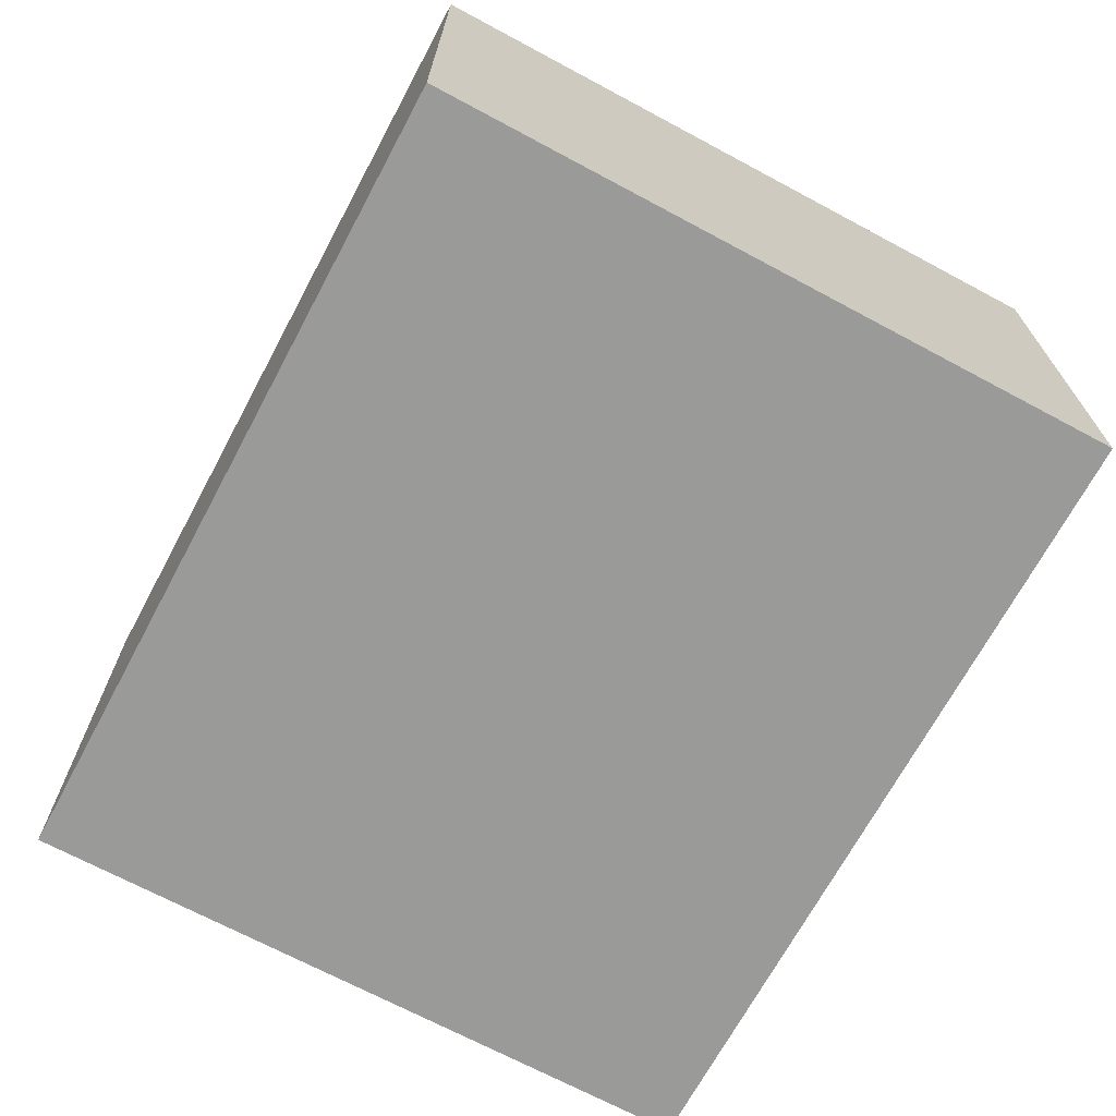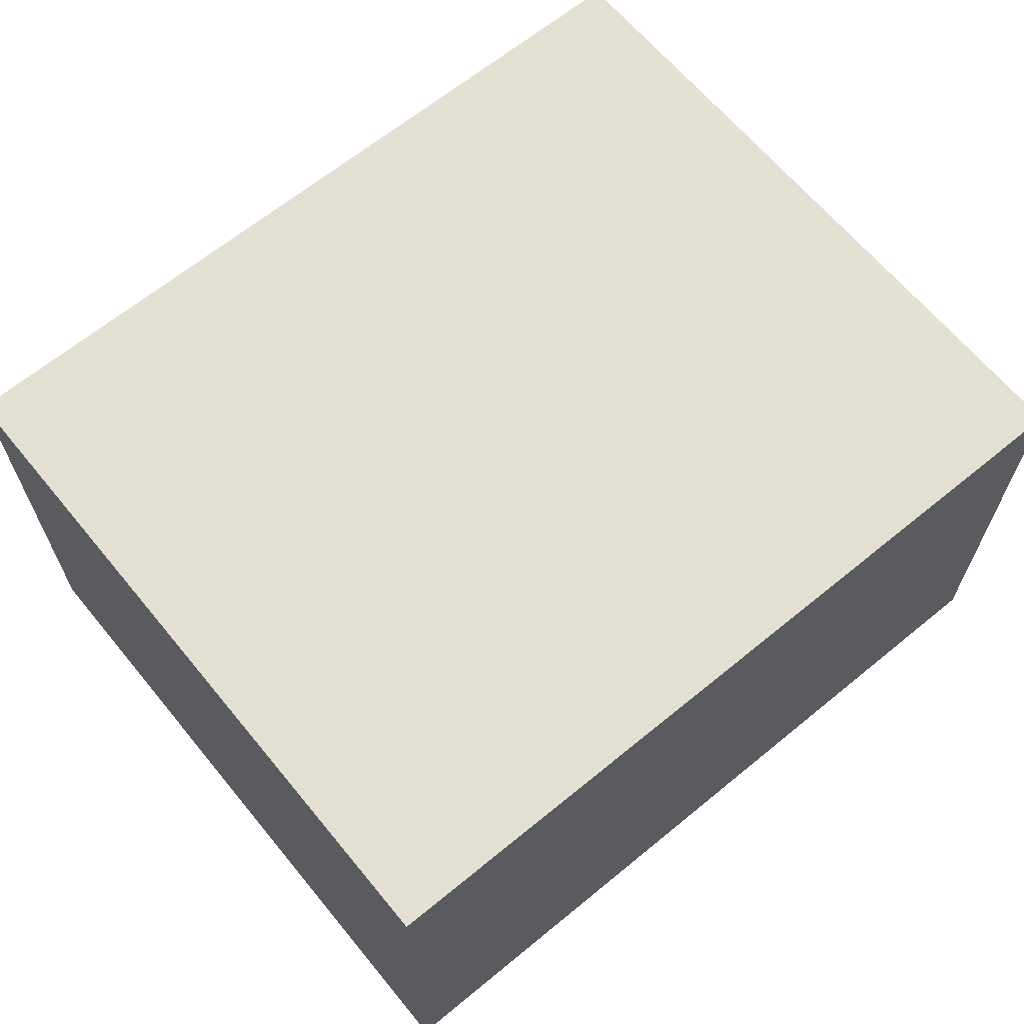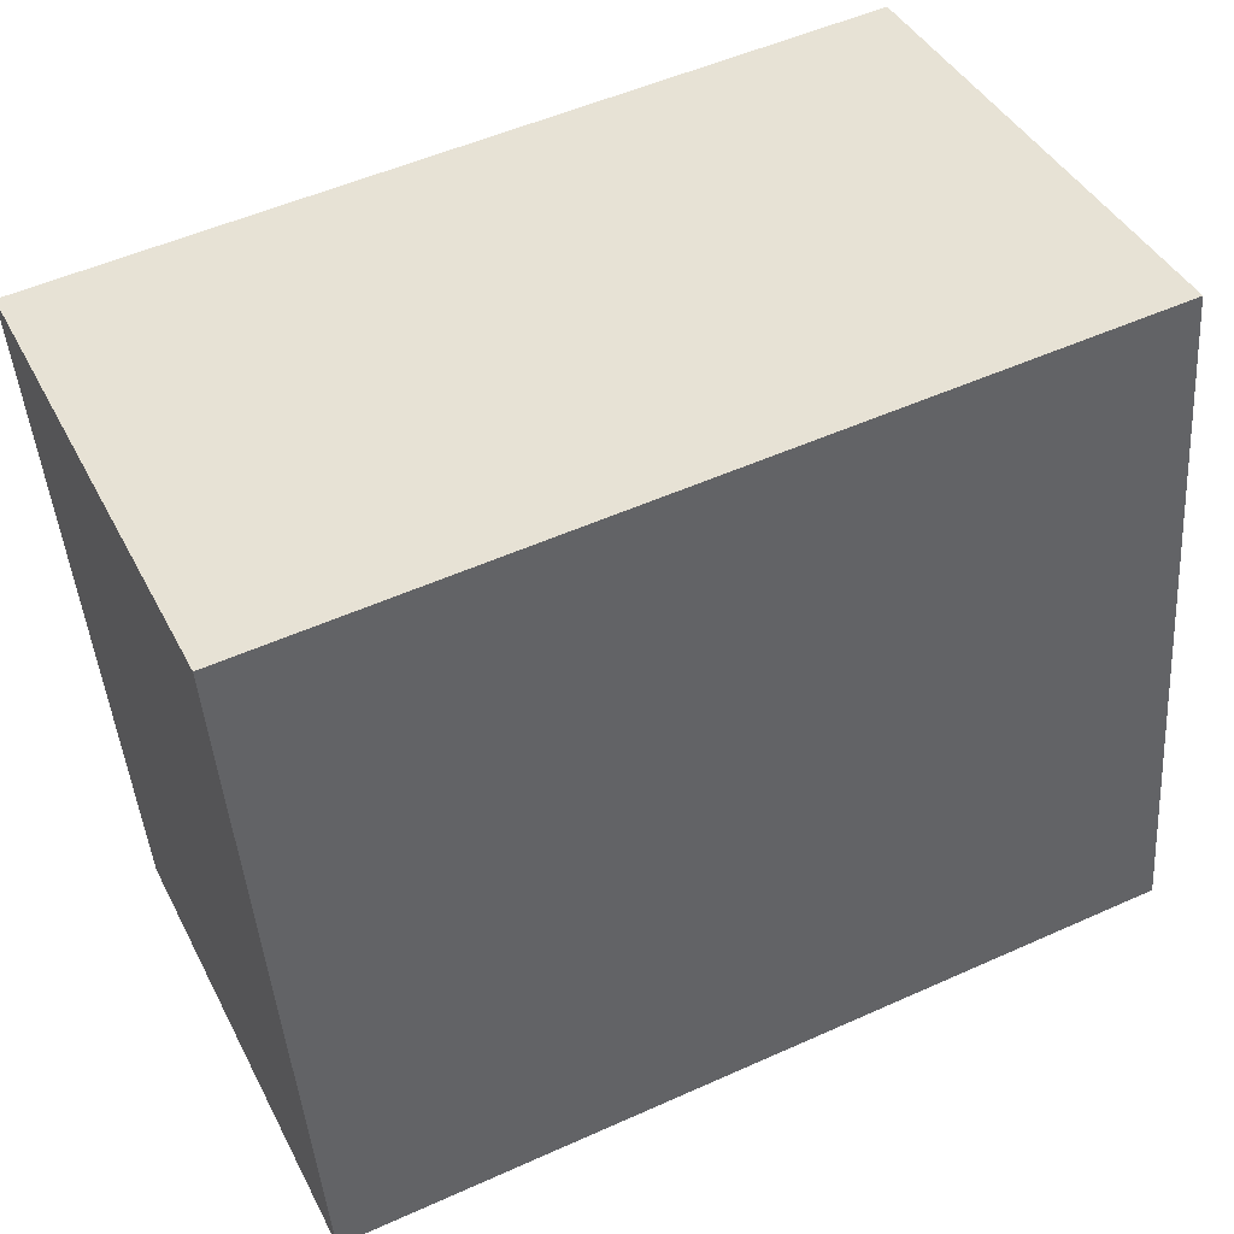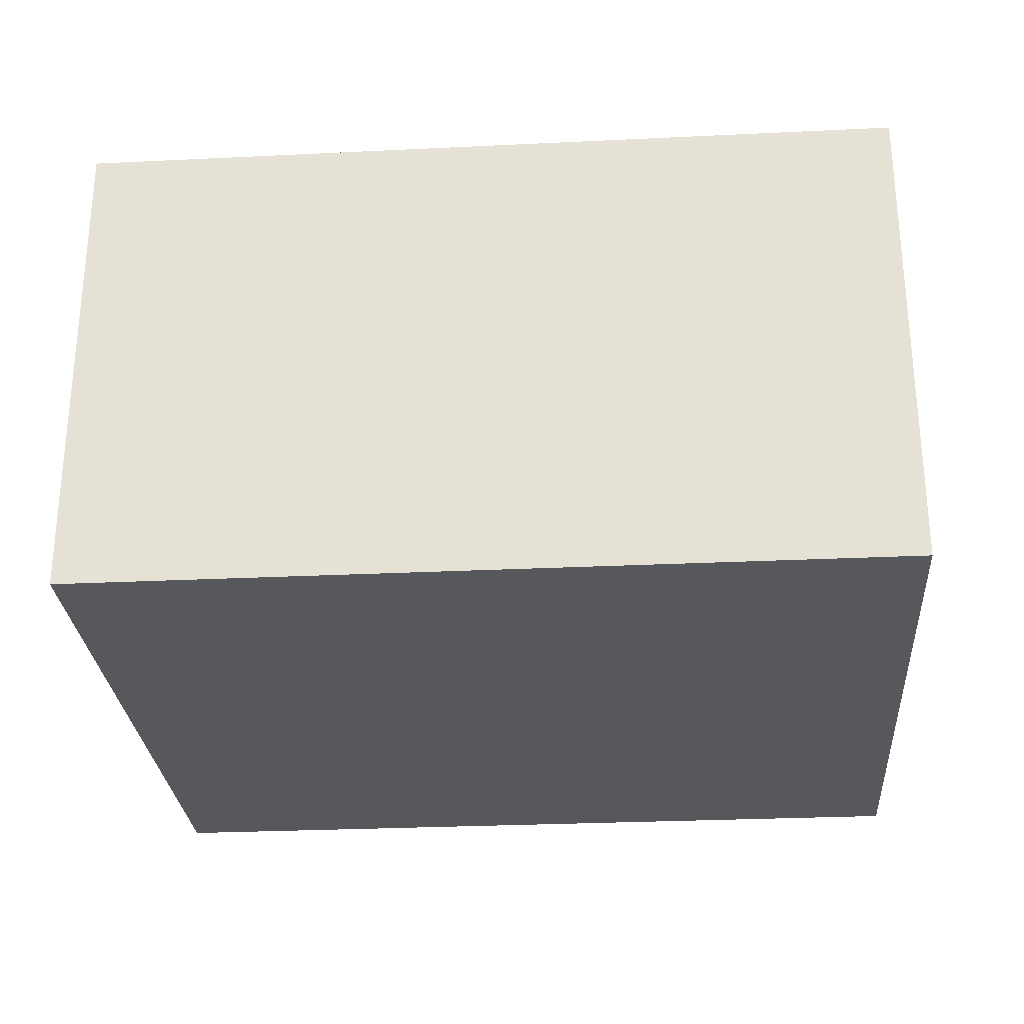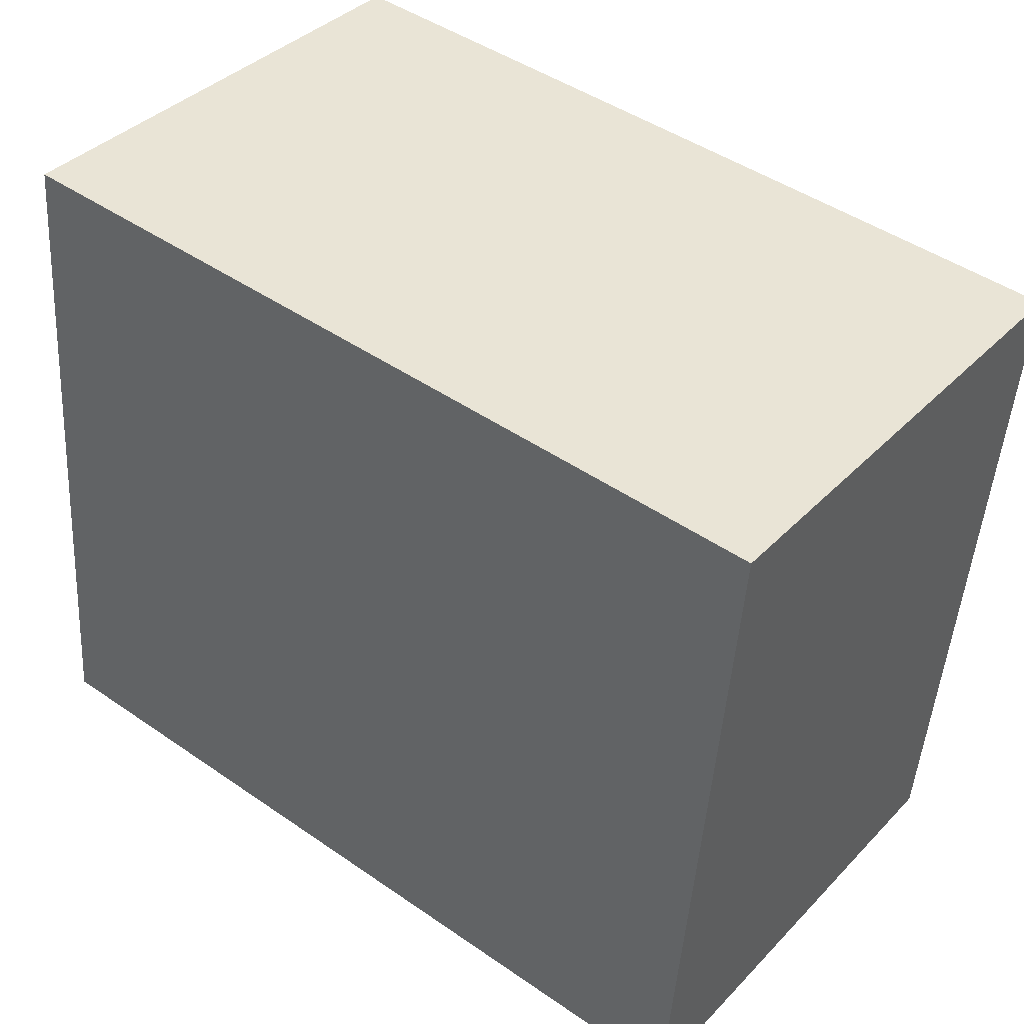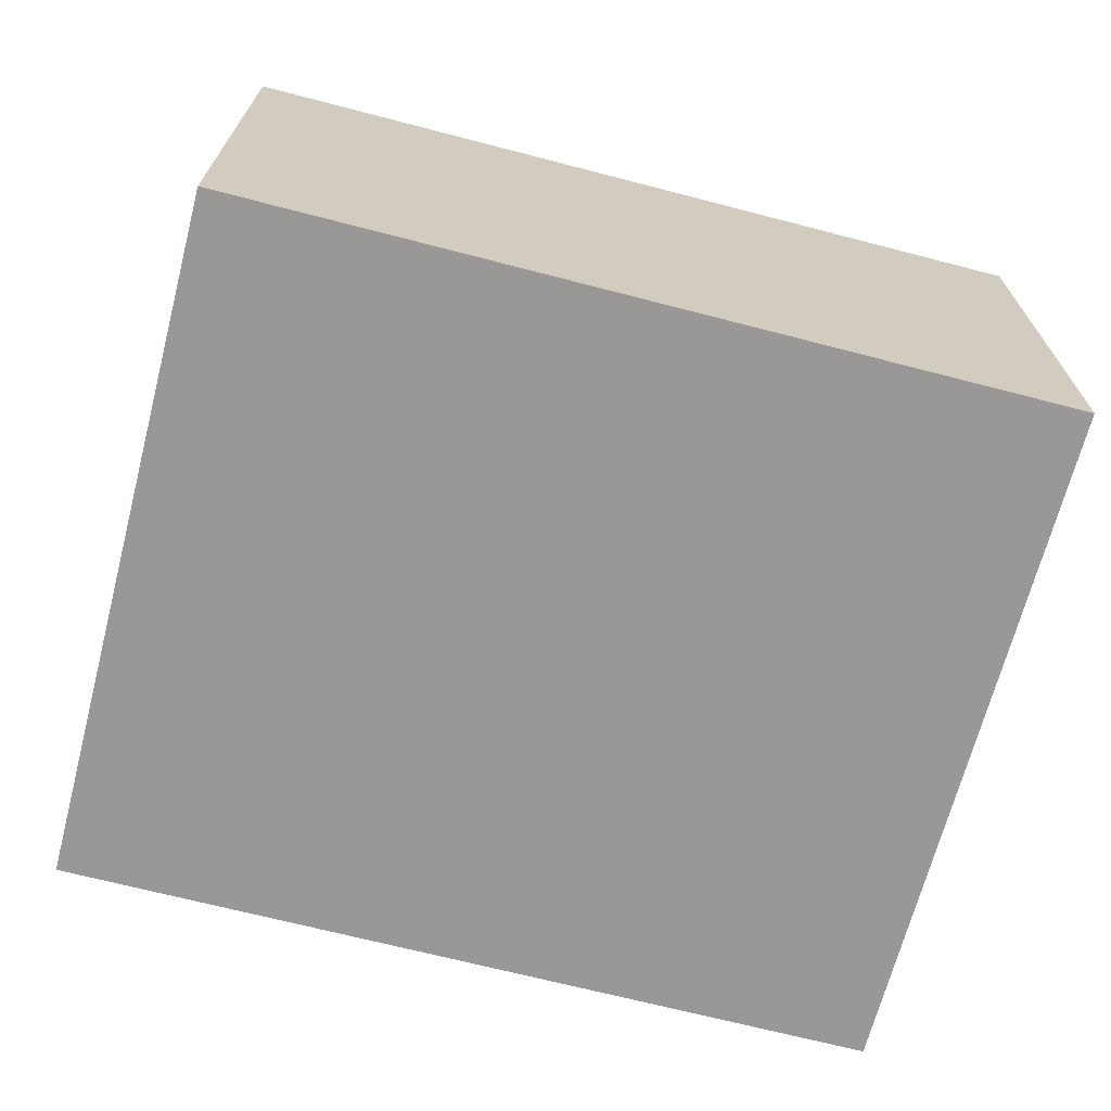
<metadata>
{"format":"obj","ext":"obj","renderer":"f3d","projection":"perspective","resolution":1024,"background":"white","views":[{"elev":-69.2,"azim":66.5,"up":"+Y"},{"elev":65.5,"azim":145.2,"up":"+Y"},{"elev":41.6,"azim":154.6,"up":"+Z"},{"elev":-27.9,"azim":8.9,"up":"+Y"},{"elev":38.3,"azim":38.2,"up":"+Z"},{"elev":-68.7,"azim":170.1,"up":"+Y"}]}
</metadata>
<code>
v  14.63 7.33e-17 -1.197
v  1.042 -7.564e-16 12.35
v  0 0 0
v  15.64 -6.832e-16 11.16
v  1.042 8.72 12.35
v  0 8.72 5.339e-16
v  14.63 8.72 -1.197
v  15.64 8.72 11.16
g defaultobject
f 1 2 3
f 2 1 4
f 5 3 2
f 3 5 6
f 6 1 3
f 1 6 7
f 5 7 6
f 7 5 8
f 8 2 4
f 2 8 5
f 7 4 1
f 4 7 8

</code>
